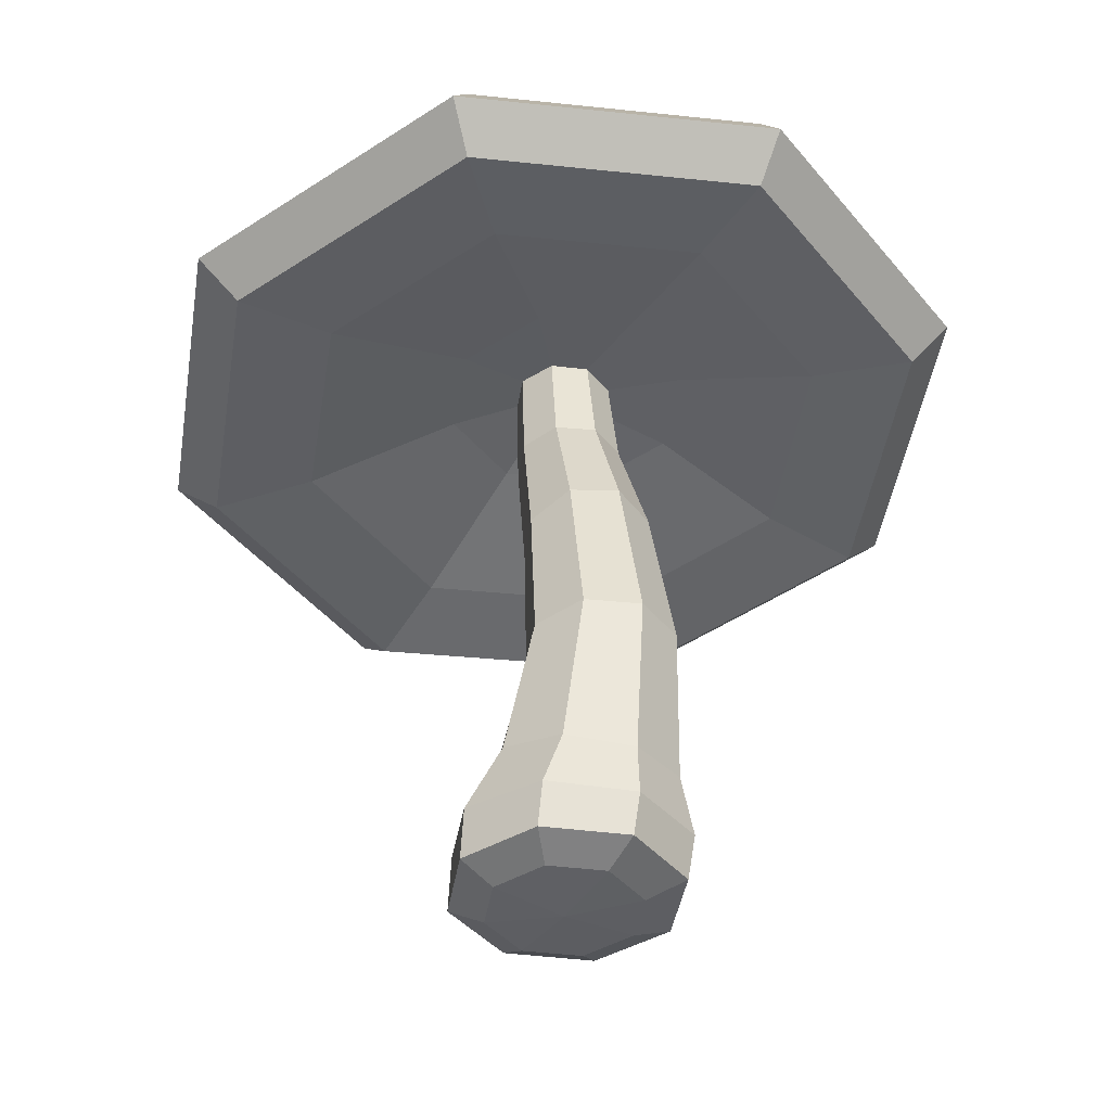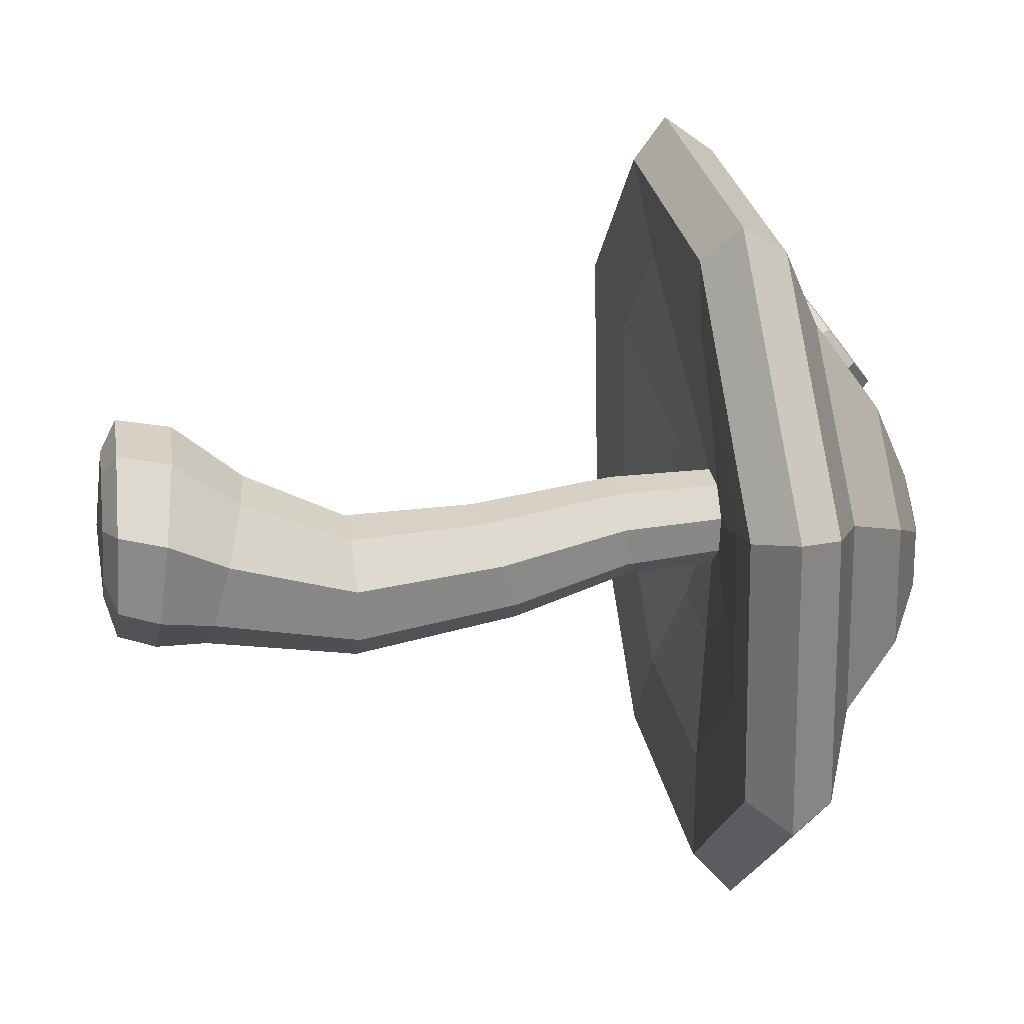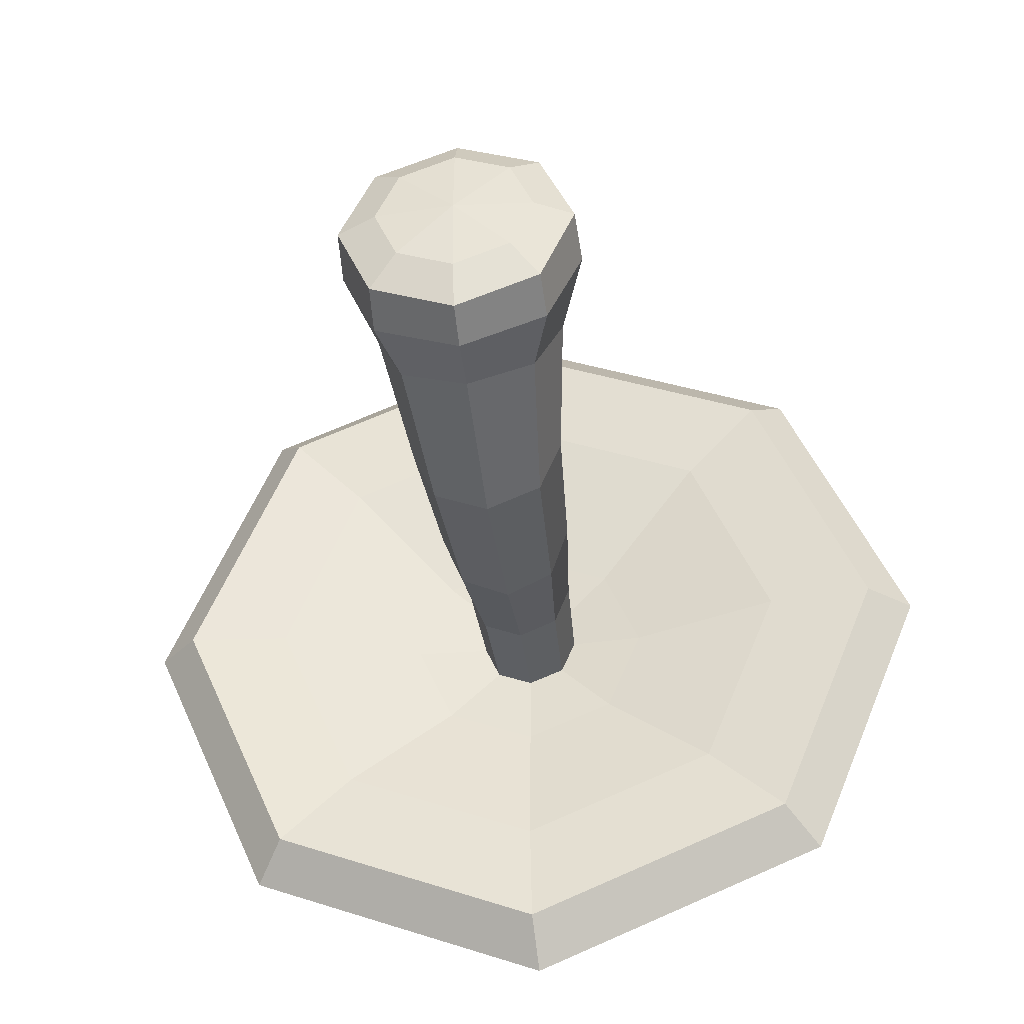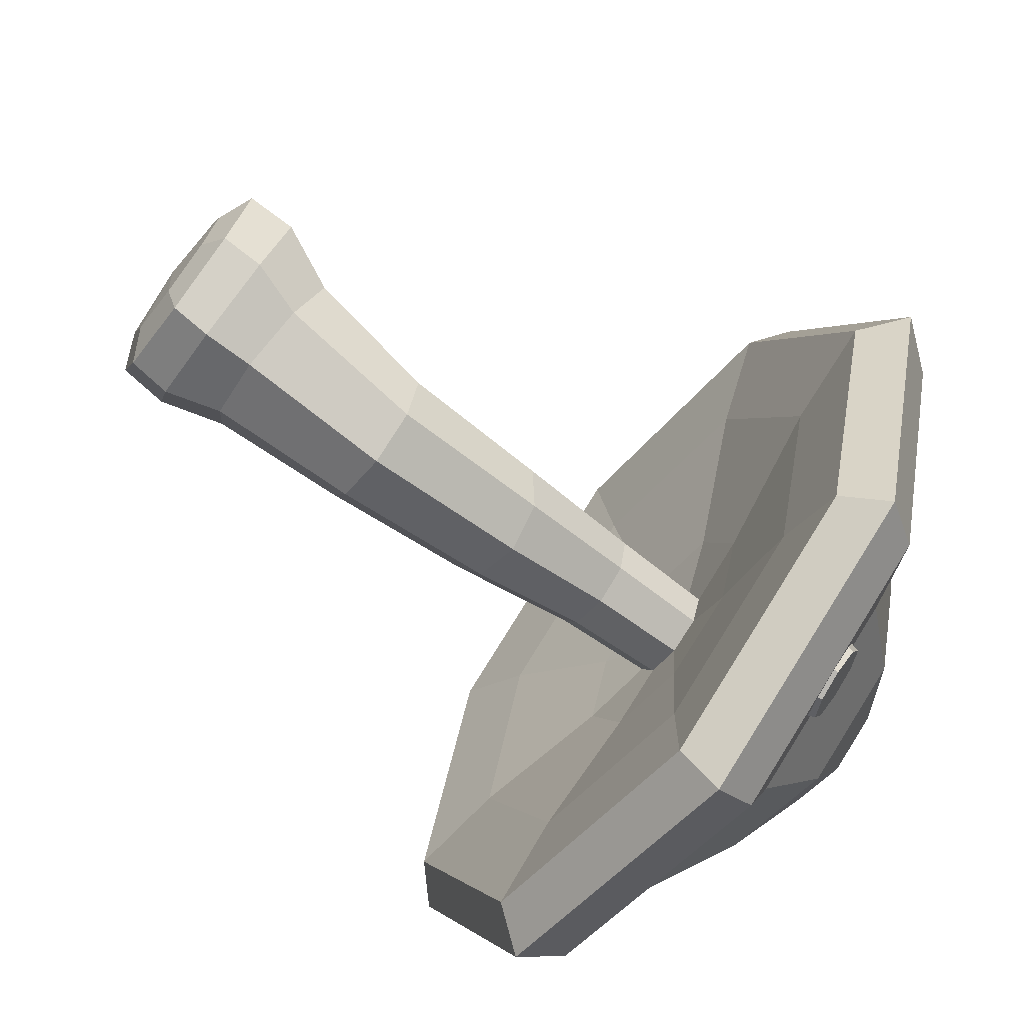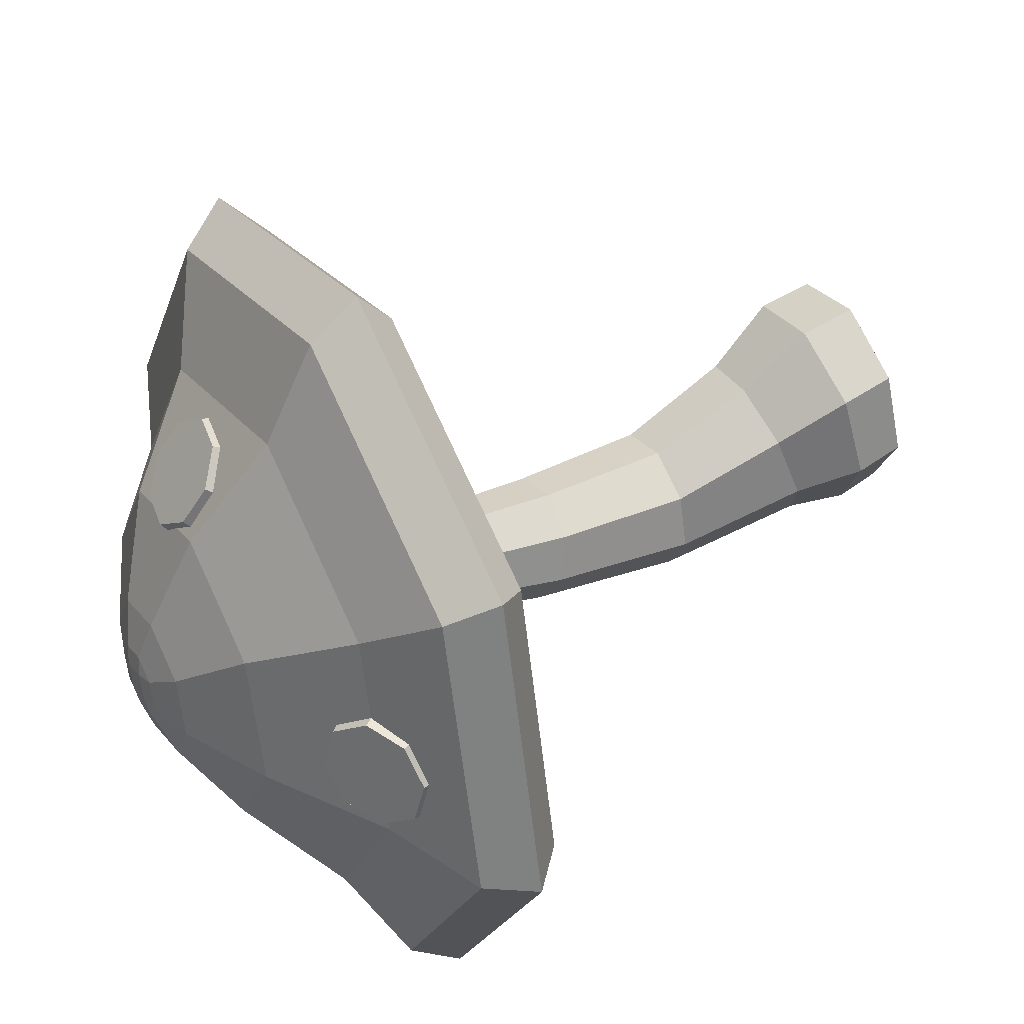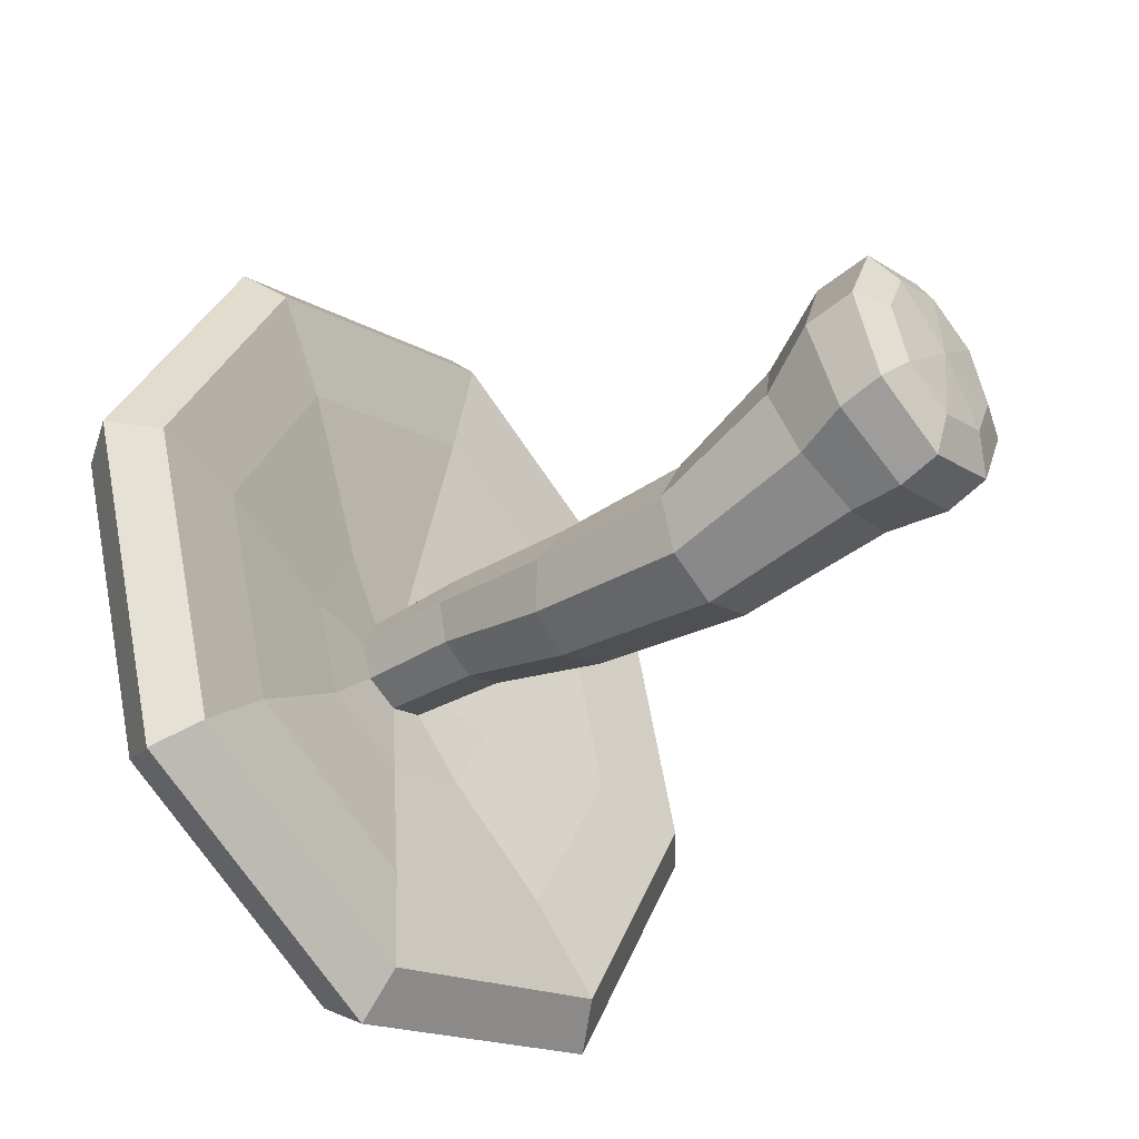
<metadata>
{"format":"obj","ext":"obj","renderer":"f3d","projection":"perspective","resolution":1024,"background":"white","views":[{"elev":-40.6,"azim":148.4,"up":"+Y"},{"elev":4.8,"azim":80.8,"up":"+Z"},{"elev":-42.9,"azim":6.7,"up":"+Z"},{"elev":-73.6,"azim":52.8,"up":"+Z"},{"elev":51.2,"azim":-119.3,"up":"+Z"},{"elev":-44.4,"azim":-50.3,"up":"+Z"}]}
</metadata>
<code>
v  3.753 7.559 -3.4
v  5.157 7.249 -0.0244
v  4.63 6.825 -0.0434
v  3.371 7.104 -3.071
v  3.371 6.547 2.984
v  3.753 6.939 3.351
v  0.3638 6.81 4.749
v  0.3315 6.432 4.237
v  -3.026 6.939 3.351
v  -4.43 7.249 -0.0244
v  -3.967 6.825 -0.0434
v  -2.708 6.547 2.984
v  0.3315 7.219 -4.324
v  -2.708 7.104 -3.071
v  -3.026 7.559 -3.4
v  0.3638 7.688 -4.798
v  -4.071 7.806 -0.0166
v  -2.785 8.09 -3.108
v  3.425 8.09 -3.108
v  4.711 7.806 -0.0166
v  3.425 7.522 3.075
v  0.3202 7.404 4.356
v  -2.785 7.522 3.075
v  0.3202 8.208 -4.389
v  0.2344 8.627 -3.137
v  2.478 8.541 -2.211
v  3.408 8.336 0.0234
v  2.478 8.131 2.258
v  0.2344 8.046 3.183
v  -2.01 8.131 2.258
v  -2.939 8.336 0.0234
v  -2.01 8.541 -2.211
v  -0.9778 9.061 1.279
v  -1.56 9.19 -0.1198
v  -0.9778 9.318 -1.518
v  0.4266 9.371 -2.098
v  1.831 9.318 -1.518
v  2.413 9.19 -0.1198
v  1.831 9.061 1.279
v  0.4266 9.008 1.858
v  1.097 9.767 -0.9069
v  1.371 9.707 -0.2476
v  1.097 9.646 0.4118
v  0.4344 9.621 0.685
v  -0.2278 9.646 0.4118
v  -0.502 9.707 -0.2476
v  -0.2278 9.767 -0.9069
v  0.4344 9.792 -1.18
v  0.4592 9.825 0.1665
v  0.161 9.836 0.0435
v  0.0374 9.864 -0.2536
v  0.161 9.891 -0.5505
v  0.7575 9.891 -0.5505
v  0.8811 9.864 -0.2536
v  0.7575 9.836 0.0435
v  0.4592 9.902 -0.6736
v  0.6726 9.893 -0.1601
v  0.3743 9.881 -0.037
v  0.2508 9.909 -0.334
v  0.5491 9.92 -0.4571
v  1.628 0.736 -0.274
v  1.337 1.452 -0.5526
v  1.036 1.609 0.1573
v  1.242 0.8075 0.6556
v  -0.6232 0.8075 0.6556
v  0.3092 0.8371 1.041
v  0.3092 1.675 0.4514
v  -0.4179 1.609 0.1573
v  -0.6232 0.6646 -1.204
v  -1.009 0.736 -0.274
v  -0.7191 1.452 -0.5526
v  -0.4179 1.295 -1.262
v  1.242 0.6646 -1.204
v  1.036 1.295 -1.262
v  0.3092 0.635 -1.589
v  0.3092 1.23 -1.556
v  0.9066 3.013 -1.48
v  1.154 2.965 -0.8842
v  0.9066 2.917 -0.2887
v  0.3092 2.897 -0.042
v  -0.2883 2.917 -0.2887
v  -0.5357 2.965 -0.8842
v  -0.2883 3.013 -1.48
v  0.3092 3.032 -1.726
v  0.3092 4.446 0.0738
v  -0.2167 4.526 -0.1282
v  -0.4345 4.717 -0.6156
v  -0.2167 4.908 -1.103
v  0.835 4.908 -1.103
v  1.053 4.717 -0.6156
v  0.835 4.526 -0.1282
v  0.3092 4.987 -1.305
v  0.3092 6.306 -0.8268
v  0.7412 6.283 -0.6494
v  0.9201 6.228 -0.2209
v  0.7412 6.173 0.2075
v  0.3092 6.15 0.385
v  -0.1228 6.173 0.2075
v  -0.3017 6.228 -0.2209
v  -0.1228 6.283 -0.6494
v  0.7089 7.401 0.3012
v  0.3092 7.394 0.4666
v  -0.0905 7.401 0.3012
v  -0.2561 7.415 -0.0983
v  -0.0905 7.43 -0.4977
v  0.3092 7.436 -0.6632
v  0.7089 7.43 -0.4977
v  0.8745 7.415 -0.0983
v  -2.431 8.301 1.385
v  -2.139 8.568 1.084
v  -2.679 8.364 0.7882
v  -2.163 8.715 0.6105
v  -2.489 8.656 0.241
v  -2.927 8.427 0.192
v  -3.219 8.16 0.4923
v  -3.195 8.013 0.9659
v  -2.869 8.071 1.335
v  0.6314 8.681 2.363
v  0.9736 8.402 2.591
v  1.216 8.732 2.087
v  0.9749 9.146 1.651
v  0.6319 8.989 1.974
v  1.801 8.474 2.201
v  1.802 8.783 1.812
v  1.458 8.317 2.524
v  1.459 9.061 1.584
v  0.4968 8.468 2.235
v  0.8832 8.153 2.492
v  0.8846 8.994 1.431
v  0.4973 8.816 1.795
v  1.818 8.235 2.052
v  1.818 8.583 1.613
v  1.43 8.057 2.417
v  1.432 8.897 1.355
v  -3.135 7.742 0.9124
v  -2.766 7.808 1.33
v  -2.832 8.209 0.0385
v  -3.162 7.908 0.3775
v  -1.942 8.368 1.046
v  -1.969 8.534 0.5112
v  -2.272 8.068 1.385
v  -2.338 8.469 0.0938
v  1.301 8.546 -3.177
v  1.531 8.609 -2.923
v  1.723 8.418 -3.288
v  1.873 8.559 -2.883
v  2.128 8.427 -3.081
v  2.145 8.289 -3.4
v  1.915 8.226 -3.654
v  1.573 8.276 -3.694
v  1.318 8.408 -3.496
v  1.52 8.086 -3.674
v  1.233 8.235 -3.451
v  2.166 8.101 -3.342
v  1.907 8.03 -3.629
v  1.473 8.462 -2.803
v  1.86 8.406 -2.758
v  1.213 8.391 -3.09
v  2.147 8.257 -2.982
v  1.224 0.1746 0.75
v  1.603 0.1746 -0.1645
v  -0.6054 0.1746 0.75
v  0.3092 0.1746 1.129
v  -0.6054 0.1746 -1.079
v  -0.9842 0.1746 -0.1645
v  1.224 0.1746 -1.079
v  0.3092 0.1746 -1.458
v  1.173 0.0057 -0.113
v  0.9203 0.0125 -0.724
v  -0.555 0.0057 -0.113
v  -0.3019 0.0125 -0.724
v  0.3092 -0.0553 -0.113
v  0.3092 -0.0039 0.751
v  0.9203 -0.0011 0.4979
v  -0.3019 -0.0011 0.4979
v  0.3092 0.0153 -0.977
v  1.3 7.345 -1.168
v  1.71 7.285 -0.1791
v  1.3 7.226 0.8098
v  0.3092 7.201 1.22
v  -0.6816 7.226 0.8098
v  -1.092 7.285 -0.1791
v  -0.6816 7.345 -1.168
v  0.3092 7.369 -1.578
v  3.413 6.971 -0.0087
v  2.504 6.77 2.177
v  0.3092 6.687 3.082
v  -1.886 6.77 2.177
v  -2.795 6.971 -0.0087
v  -1.886 7.172 -2.194
v  2.504 7.172 -2.194
v  0.3092 7.255 -3.1
o mushroom_Circle_006
g mushroom_Circle_006
f 1 2 3 4
f 5 6 7 8
f 9 10 11 12
f 13 14 15 16
f 4 13 16 1
f 3 2 6 5
f 8 7 9 12
f 14 11 10 15
f 15 10 17 18
f 1 19 20 2
f 7 6 21 22
f 10 9 23 17
f 15 18 24 16
f 16 24 19 1
f 2 20 21 6
f 9 7 22 23
f 24 25 26 19
f 21 20 27 28
f 23 22 29 30
f 17 31 32 18
f 19 26 27 20
f 22 21 28 29
f 17 23 30 31
f 18 32 25 24
f 31 30 33 34
f 25 32 35 36
f 26 25 36 37
f 27 38 39 28
f 29 40 33 30
f 32 31 34 35
f 26 37 38 27
f 28 39 40 29
f 37 41 42 38
f 39 43 44 40
f 34 33 45 46
f 36 35 47 48
f 36 48 41 37
f 38 42 43 39
f 33 40 44 45
f 35 34 46 47
f 44 49 50 45
f 47 46 51 52
f 41 53 54 42
f 43 55 49 44
f 46 45 50 51
f 48 47 52 56
f 41 48 56 53
f 42 54 55 43
f 57 58 49 55
f 50 58 59 51
f 56 60 53
f 57 60 59 58
f 60 57 54 53
f 52 59 60 56
f 59 52 51
f 58 50 49
f 57 55 54
f 61 62 63 64
f 65 66 67 68
f 69 70 71 72
f 73 74 62 61
f 64 63 67 66
f 70 65 68 71
f 75 69 72 76
f 75 76 74 73
f 74 77 78 62
f 63 79 80 67
f 71 68 81 82
f 76 72 83 84
f 76 84 77 74
f 62 78 79 63
f 68 67 80 81
f 72 71 82 83
f 81 80 85 86
f 83 82 87 88
f 77 89 90 78
f 79 91 85 80
f 82 81 86 87
f 84 83 88 92
f 84 92 89 77
f 78 90 91 79
f 93 94 89 92
f 95 96 91 90
f 97 98 86 85
f 99 100 88 87
f 94 95 90 89
f 96 97 85 91
f 98 99 87 86
f 100 93 92 88
f 101 102 97 96
f 98 103 104 99
f 100 105 106 93
f 94 93 106 107
f 96 95 108 101
f 102 103 98 97
f 99 104 105 100
f 95 94 107 108
f 109 110 111
f 112 113 111
f 113 114 111
f 115 116 111
f 117 109 111
f 110 112 111
f 114 115 111
f 116 117 111
f 118 119 120
f 121 122 120
f 123 124 120
f 119 125 120
f 122 118 120
f 126 121 120
f 124 126 120
f 125 123 120
f 119 118 127 128
f 122 121 129 130
f 124 123 131 132
f 125 119 128 133
f 118 122 130 127
f 121 126 134 129
f 126 124 132 134
f 123 125 133 131
f 117 116 135 136
f 115 114 137 138
f 112 110 139 140
f 109 117 136 141
f 116 115 138 135
f 114 113 142 137
f 113 112 140 142
f 110 109 141 139
f 143 144 145
f 146 147 145
f 147 148 145
f 149 150 145
f 151 143 145
f 144 146 145
f 148 149 145
f 150 151 145
f 151 150 152 153
f 149 148 154 155
f 146 144 156 157
f 143 151 153 158
f 150 149 155 152
f 148 147 159 154
f 147 146 157 159
f 144 143 158 156
f 64 160 161 61
f 66 65 162 163
f 70 69 164 165
f 61 161 166 73
f 66 163 160 64
f 65 70 165 162
f 69 75 167 164
f 73 166 167 75
f 161 168 169 166
f 170 171 172
f 163 173 174 160
f 162 165 170 175
f 164 167 176 171
f 166 169 176 167
f 160 174 168 161
f 163 162 175 173
f 165 164 171 170
f 169 168 172
f 174 173 172
f 175 170 172
f 171 176 172
f 176 169 172
f 168 174 172
f 173 175 172
f 107 177 178 108
f 101 179 180 102
f 104 103 181 182
f 106 105 183 184
f 106 184 177 107
f 108 178 179 101
f 103 102 180 181
f 105 104 182 183
f 179 178 185 186
f 180 187 188 181
f 182 189 190 183
f 178 177 191 185
f 180 179 186 187
f 181 188 189 182
f 183 190 192 184
f 177 184 192 191
f 192 190 14 13
f 191 192 13 4
f 185 3 5 186
f 187 8 12 188
f 190 189 11 14
f 191 4 3 185
f 186 5 8 187
f 189 188 12 11

</code>
